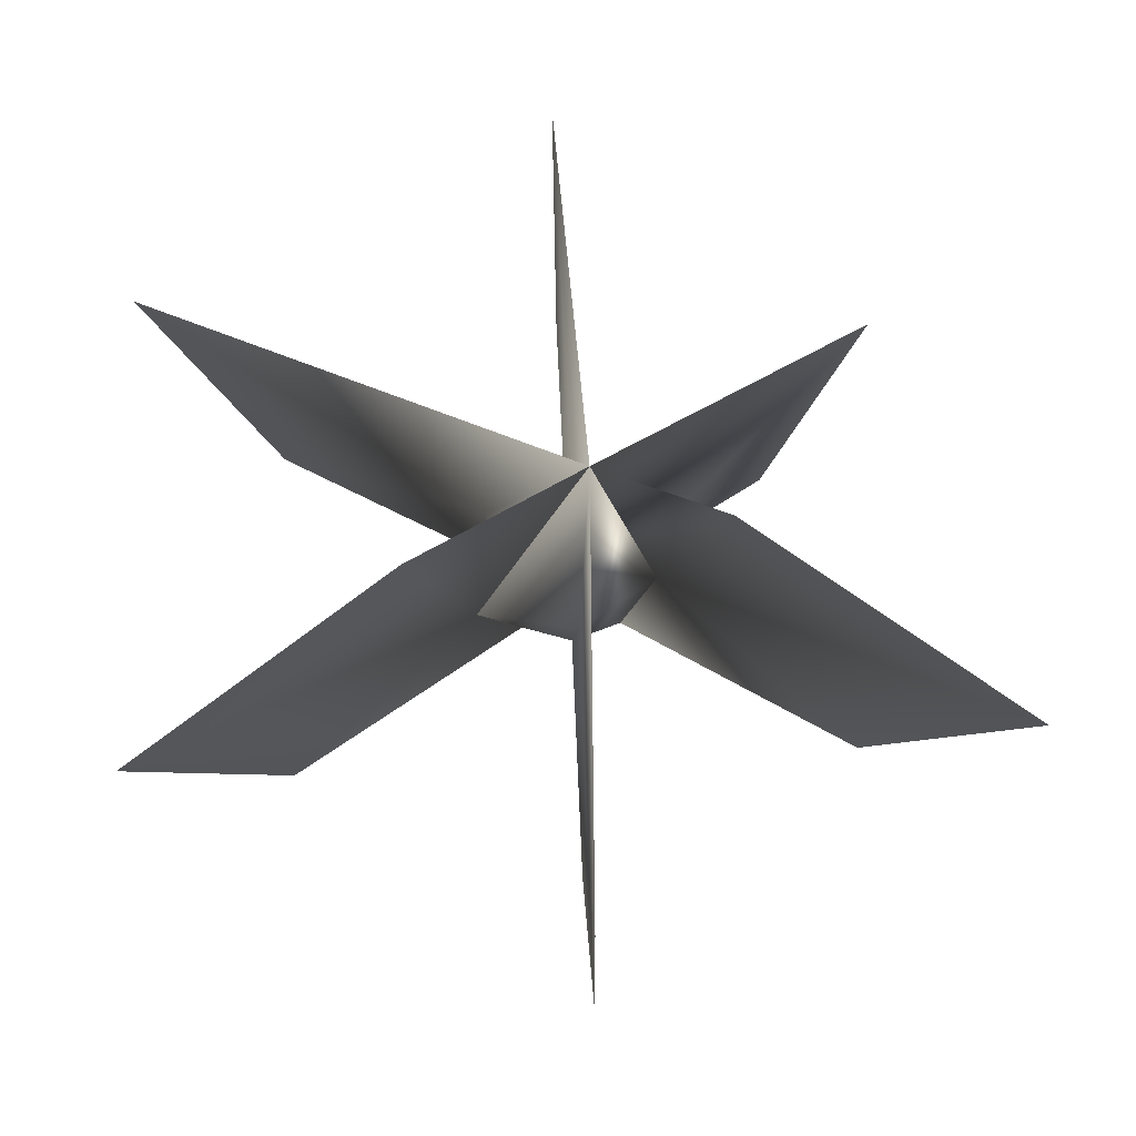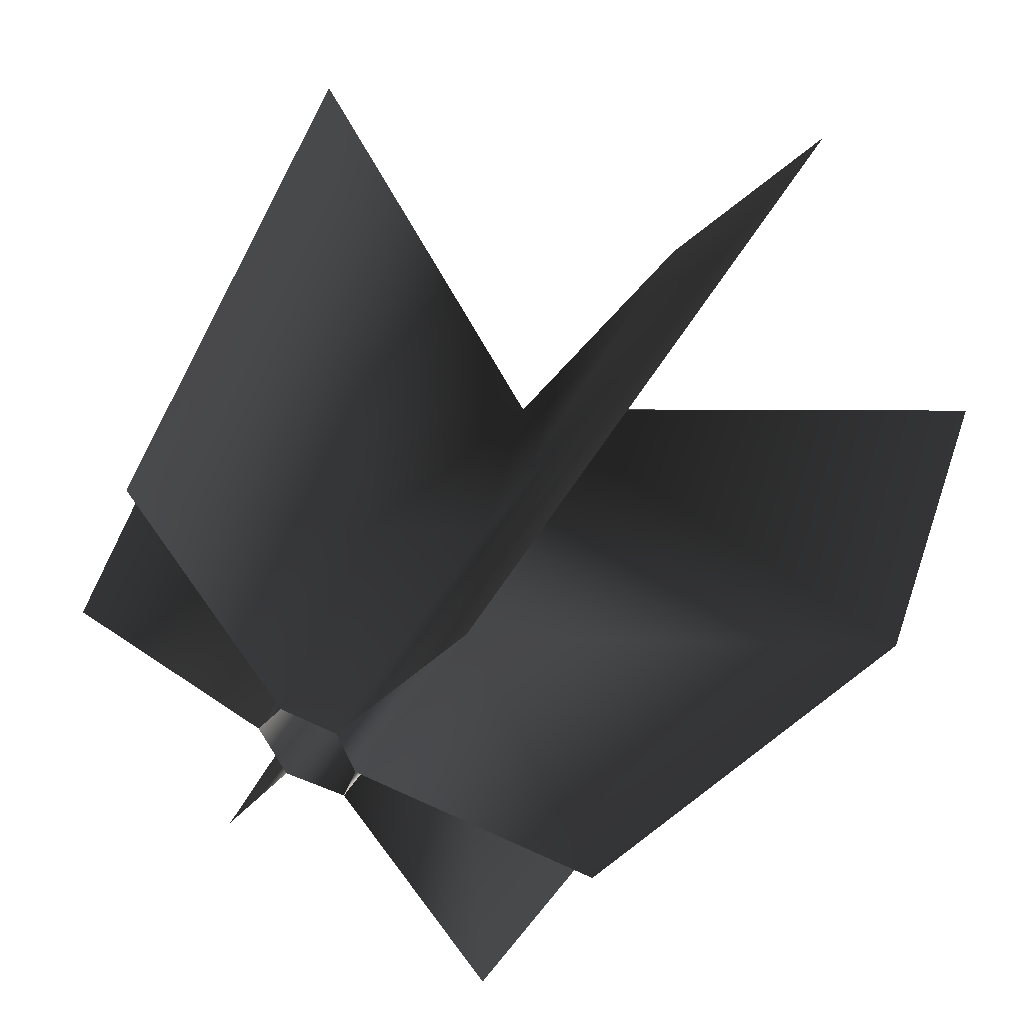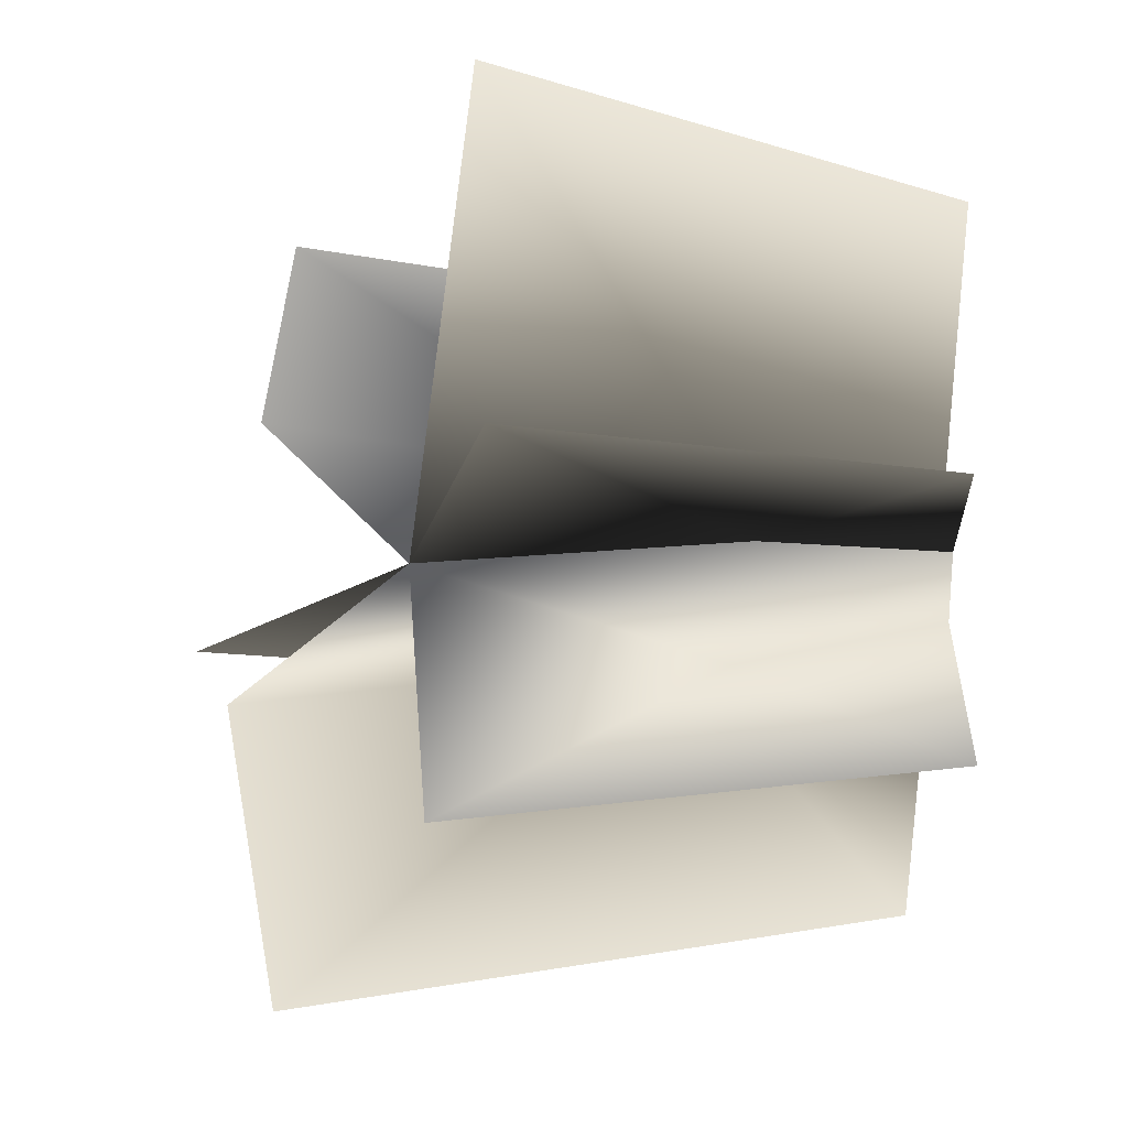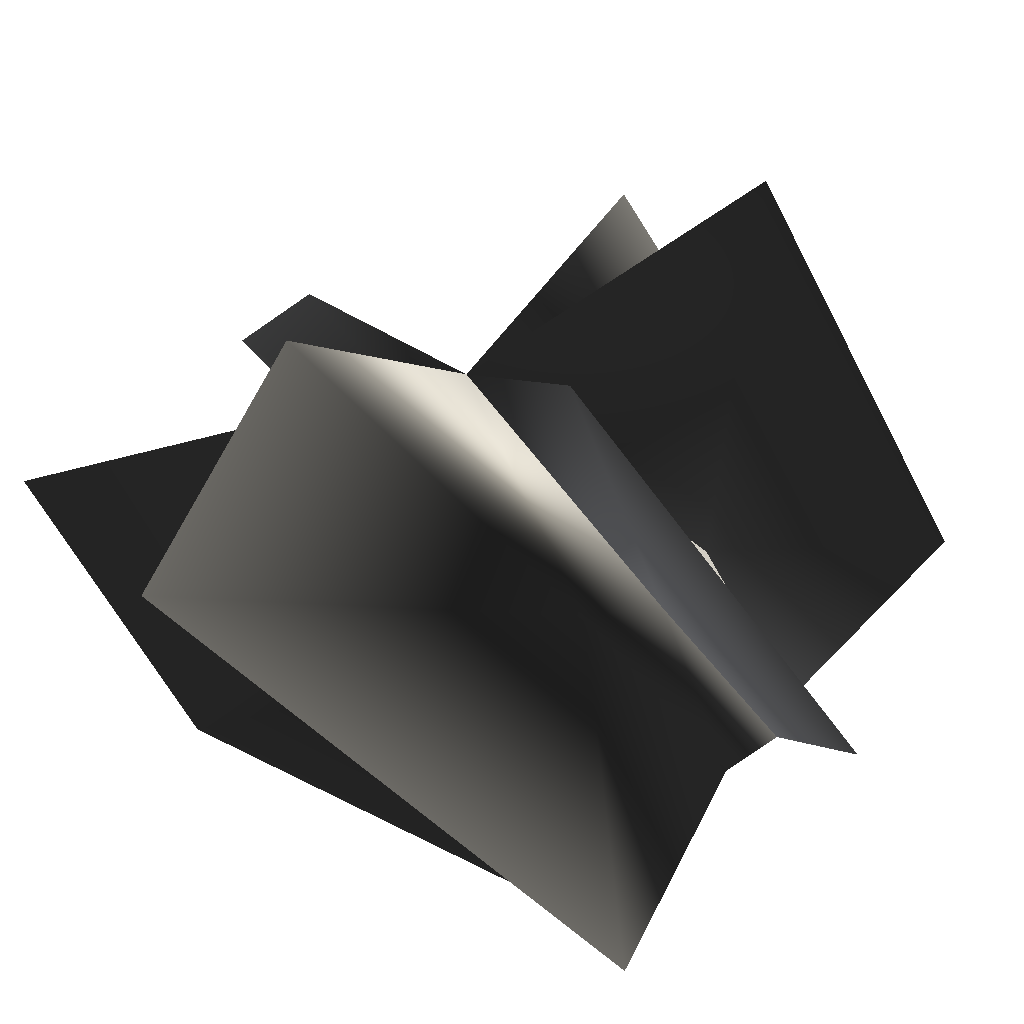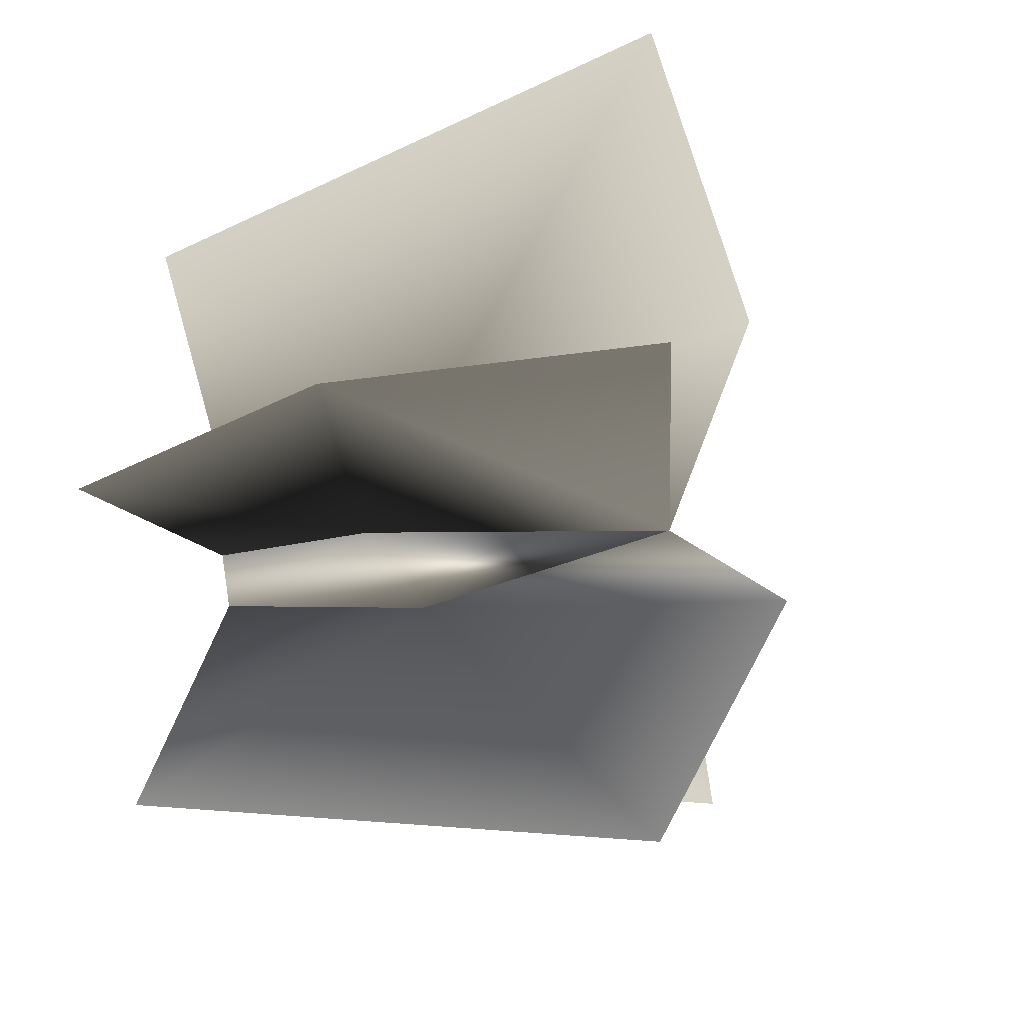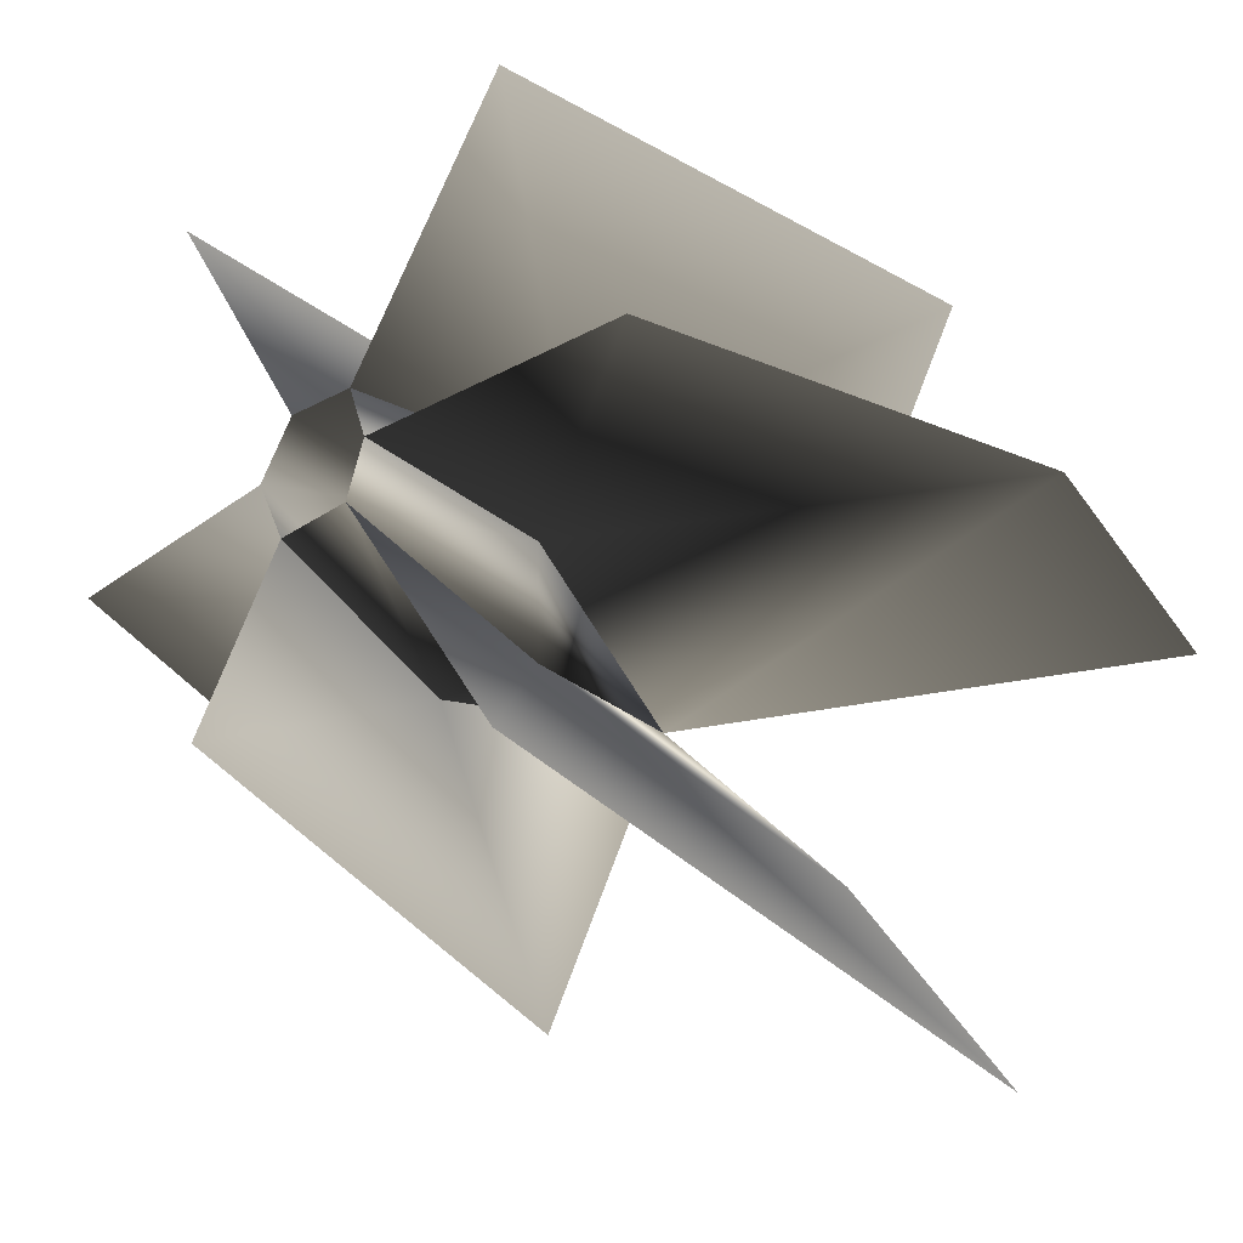
<metadata>
{"format":"obj","ext":"obj","renderer":"f3d","projection":"perspective","resolution":1024,"background":"white","views":[{"elev":79.9,"azim":86.3,"up":"+Y"},{"elev":51.1,"azim":28.1,"up":"+Z"},{"elev":-16.8,"azim":-96.0,"up":"+Z"},{"elev":-70.2,"azim":-139.8,"up":"+Z"},{"elev":-17.1,"azim":118.4,"up":"+Z"},{"elev":-30.1,"azim":37.2,"up":"+Z"}]}
</metadata>
<code>
v -0.4072 0.6535 -0.03224
v -0.1568 1.882 -0.07977
v -1.557 1.715 -0.03215
v 0.2403 0.6693 -0.02152
v 0.09148 0.8617 -0.3365
v -0.1568 1.882 -0.07977
v 0.1093 -0.1056 -0.2098
v 0.1728 -0.1056 0.002877
v 1.765 1.4 0.02554
v 0.2403 0.6693 -0.02152
v 1.185 -0.1056 0.02353
v 0.1019 -0.1056 0.2132
v 0.1986 0.9055 0.3792
v 1.551 2.686 0.0218
v 0.1986 0.9055 0.3792
v 0.26 2.436 0.5893
v 0.883 2.322 1.59
v 0.6761 -0.1056 1.219
v -0.2381 0.74 0.3196
v -0.7008 -0.1056 1.194
v -0.1423 -0.1056 0.2089
v -0.9234 1.715 1.558
v -0.4072 0.6535 -0.03224
v -0.2607 -0.1056 -0.004689
v -0.1972 0.7134 -0.4377
v -0.1546 -0.1056 -0.2433
v -0.63 1.837 -1.129
v -0.4771 -0.1056 -0.8537
v 0.09148 0.8617 -0.3365
v 0.1093 -0.1056 -0.2098
v 0.09148 0.8617 -0.3365
v 0.7124 -0.1056 -1.181
v 0.9306 2.322 -1.559
v 0.1819 2.524 -0.5404
v -1.184 0.04721 -0.01759
g AERIEPEAKSBUSH02
o AERIEPEAKSBUSH020
f 1 2 3
f 4 5 6
f 4 7 5
f 8 7 4
f 9 10 11
f 10 8 11
f 12 8 13
f 13 8 10
f 13 10 2
f 9 2 10
f 2 9 14
f 15 16 2
f 15 17 16
f 17 15 18
f 15 12 18
f 19 20 21
f 20 19 22
f 2 22 19
f 23 24 19
f 24 21 19
f 21 12 19
f 19 12 13
f 19 13 2
f 23 19 2
f 25 23 2
f 25 24 23
f 26 24 25
f 2 27 25
f 28 25 27
f 25 28 26
f 29 25 2
f 29 30 25
f 30 26 25
f 31 32 30
f 32 31 33
f 31 34 33
f 31 2 34
f 1 35 24
f 35 1 3

</code>
